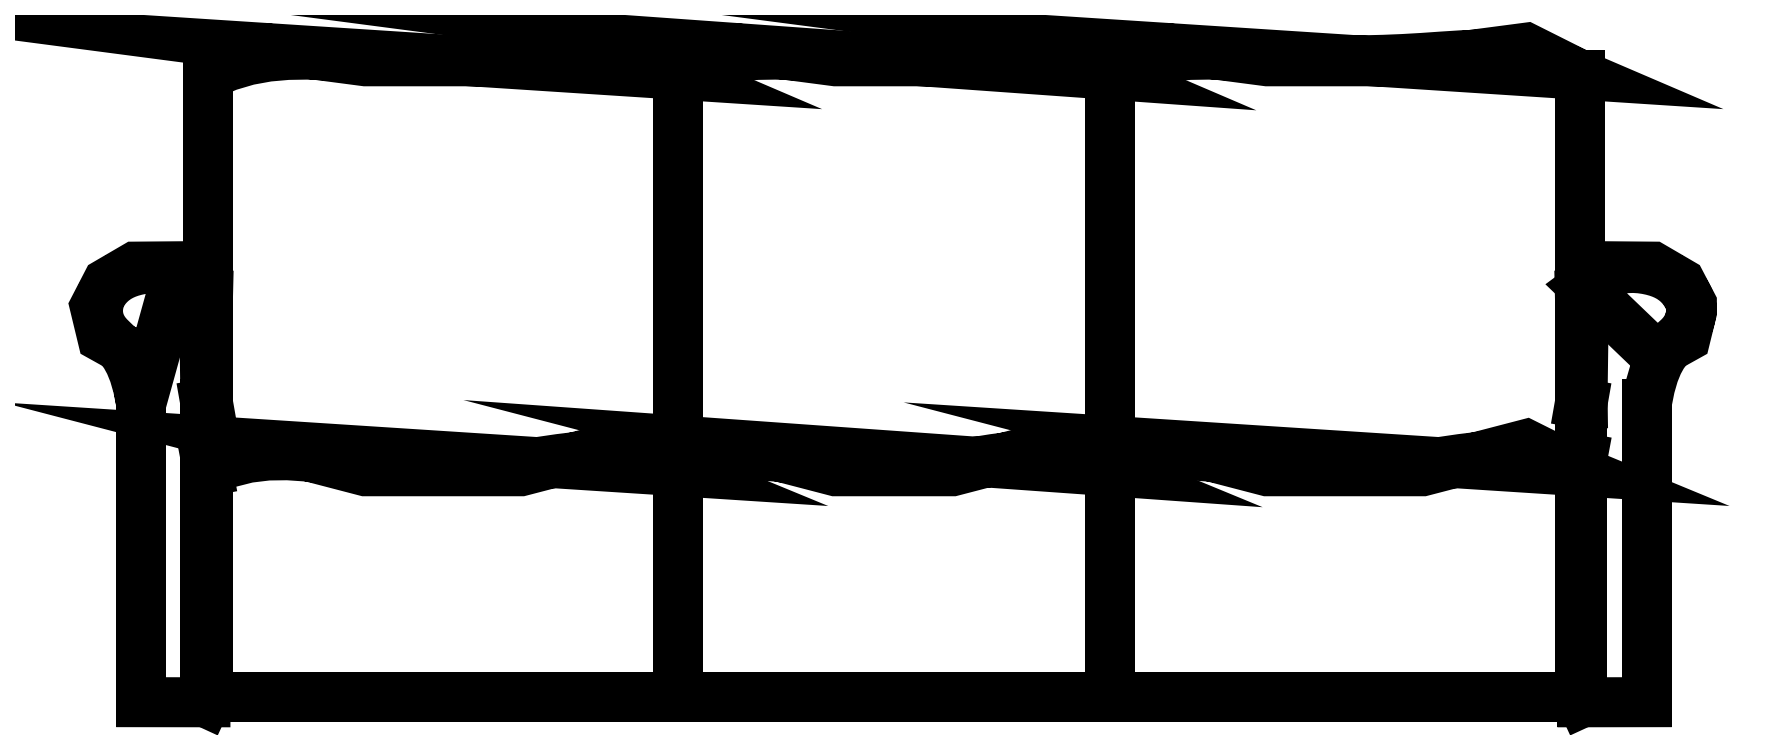
<metadata>
{"format":"dxf","ext":"dxf","renderer":"ezdxf+matplotlib","layout":"modelspace","background":"white","min_lineweight":24,"dpi":150}
</metadata>
<code>
0
SECTION
2
ENTITIES
0
LINE
8
0
10
0.9043
20
0.8272
30
0
11
0.9043
21
0.007342
31
0
0
LINE
8
0
10
0.9076
20
0
30
0
11
0.9076
21
0.3936
31
0
0
LINE
8
0
10
0.9076
20
0.3936
30
0
11
0.9043
21
0.3936
31
0
0
LINE
8
0
10
0.9924
20
0.3937
30
0
11
0.9924
21
0.0001184
31
0
0
LINE
8
0
10
0.9043
20
0.007342
30
0
11
-0.9043
21
0.007342
31
0
0
LINE
8
0
10
-0.9043
20
0.007342
30
0
11
-0.9043
21
0.8272
31
0
0
LINE
8
0
10
0.9043
20
0.5368
30
0
11
0.9076
21
0.3936
31
0
0
LINE
8
0
10
0.9098
20
0.5478
30
0
11
0.9076
21
0.3936
31
0
0
LINE
8
0
10
-0.9043
20
0.3942
30
0
11
-0.9076
21
0.3936
31
0
0
LINE
8
0
10
-0.9076
20
0.3936
30
0
11
-0.9043
21
0.3936
31
0
0
LINE
8
0
10
-0.9076
20
0.3936
30
0
11
-0.9098
21
0.5478
31
0
0
LINE
8
0
10
-0.9924
20
0.3937
30
0
11
-0.9924
21
0.0001184
31
0
0
LINE
8
0
10
-0.9924
20
0.0001184
30
0
11
-0.9076
21
0
31
0
0
LINE
8
0
10
-0.9076
20
0
30
0
11
-0.9043
21
0.007342
31
0
0
LINE
8
0
10
-0.9076
20
0
30
0
11
-0.9076
21
0.3936
31
0
0
LINE
8
0
10
-0.9076
20
0.3936
30
0
11
-0.9043
21
0.5368
31
0
0
LINE
8
0
10
-0.2844
20
0.8272
30
0
11
-0.2844
21
0.007342
31
0
0
LINE
8
0
10
0.2845
20
0.007342
30
0
11
0.2845
21
0.8272
31
0
0
LINE
8
0
10
0.9043
20
0.3942
30
0
11
0.9076
21
0.3936
31
0
0
LINE
8
0
10
0.9076
20
0.3226
30
0
11
0.9043
21
0.3046
31
0
0
LINE
8
0
10
0.9043
20
0.007342
30
0
11
0.9076
21
0
31
0
0
LINE
8
0
10
0.9076
20
0
30
0
11
0.9924
21
0.0001184
31
0
0
LINE
8
0
10
-0.9043
20
0.3046
30
0
11
-0.9076
21
0.3226
31
0
0
POLYLINE
8
0
66
     1
10
0
20
0
30
0
70
     4
75
     6
0
VERTEX
8
0
10
-0.9043
20
0.8272
30
0
70
    16
0
VERTEX
8
0
10
-0.9043
20
0.8272
30
0
70
     8
0
VERTEX
8
0
10
-0.8777
20
0.8386
30
0
70
     8
0
VERTEX
8
0
10
-0.8514
20
0.8464
30
0
70
     8
0
VERTEX
8
0
10
-0.8253
20
0.8511
30
0
70
     8
0
VERTEX
8
0
10
-0.7994
20
0.8534
30
0
70
     8
0
VERTEX
8
0
10
-0.7736
20
0.8538
30
0
70
     8
0
VERTEX
8
0
10
-0.7479
20
0.8529
30
0
70
     8
0
VERTEX
8
0
10
-0.7223
20
0.8513
30
0
70
     8
0
VERTEX
8
0
10
-0.6967
20
0.8495
30
0
70
     8
0
VERTEX
8
0
10
-0.6711
20
0.848
30
0
70
     8
0
VERTEX
8
0
10
-0.6455
20
0.847
30
0
70
     8
0
VERTEX
8
0
10
-0.6199
20
0.8463
30
0
70
     8
0
VERTEX
8
0
10
-0.5943
20
0.8461
30
0
70
     8
0
VERTEX
8
0
10
-0.5687
20
0.8463
30
0
70
     8
0
VERTEX
8
0
10
-0.5431
20
0.847
30
0
70
     8
0
VERTEX
8
0
10
-0.5175
20
0.848
30
0
70
     8
0
VERTEX
8
0
10
-0.4919
20
0.8495
30
0
70
     8
0
VERTEX
8
0
10
-0.4664
20
0.8513
30
0
70
     8
0
VERTEX
8
0
10
-0.4407
20
0.8529
30
0
70
     8
0
VERTEX
8
0
10
-0.4151
20
0.8538
30
0
70
     8
0
VERTEX
8
0
10
-0.3893
20
0.8534
30
0
70
     8
0
VERTEX
8
0
10
-0.3634
20
0.8511
30
0
70
     8
0
VERTEX
8
0
10
-0.3373
20
0.8464
30
0
70
     8
0
VERTEX
8
0
10
-0.3109
20
0.8386
30
0
70
     8
0
VERTEX
8
0
10
-0.2844
20
0.8272
30
0
70
     8
0
VERTEX
8
0
10
-0.833
20
0.8629
30
0
70
    16
0
VERTEX
8
0
10
-0.6968
20
0.845
30
0
70
    16
0
VERTEX
8
0
10
-0.4918
20
0.845
30
0
70
    16
0
VERTEX
8
0
10
-0.3556
20
0.8629
30
0
70
    16
0
VERTEX
8
0
10
-0.2844
20
0.8272
30
0
70
    16
0
SEQEND
8
0
0
POLYLINE
8
0
66
     1
10
0
20
0
30
0
70
     4
75
     6
0
VERTEX
8
0
10
-0.2844
20
0.8272
30
0
70
    16
0
VERTEX
8
0
10
-0.2844
20
0.8272
30
0
70
     8
0
VERTEX
8
0
10
-0.2579
20
0.8386
30
0
70
     8
0
VERTEX
8
0
10
-0.2317
20
0.8464
30
0
70
     8
0
VERTEX
8
0
10
-0.206
20
0.8511
30
0
70
     8
0
VERTEX
8
0
10
-0.1807
20
0.8534
30
0
70
     8
0
VERTEX
8
0
10
-0.1559
20
0.8538
30
0
70
     8
0
VERTEX
8
0
10
-0.1317
20
0.8529
30
0
70
     8
0
VERTEX
8
0
10
-0.1082
20
0.8513
30
0
70
     8
0
VERTEX
8
0
10
-0.08545
20
0.8495
30
0
70
     8
0
VERTEX
8
0
10
-0.0634
20
0.848
30
0
70
     8
0
VERTEX
8
0
10
-0.04194
20
0.847
30
0
70
     8
0
VERTEX
8
0
10
-0.02087
20
0.8463
30
0
70
     8
0
VERTEX
8
0
10
-1e-16
20
0.8461
30
0
70
     8
0
VERTEX
8
0
10
0.02087
20
0.8463
30
0
70
     8
0
VERTEX
8
0
10
0.04194
20
0.847
30
0
70
     8
0
VERTEX
8
0
10
0.0634
20
0.848
30
0
70
     8
0
VERTEX
8
0
10
0.08545
20
0.8495
30
0
70
     8
0
VERTEX
8
0
10
0.1082
20
0.8513
30
0
70
     8
0
VERTEX
8
0
10
0.1318
20
0.8529
30
0
70
     8
0
VERTEX
8
0
10
0.1559
20
0.8538
30
0
70
     8
0
VERTEX
8
0
10
0.1807
20
0.8534
30
0
70
     8
0
VERTEX
8
0
10
0.206
20
0.8511
30
0
70
     8
0
VERTEX
8
0
10
0.2318
20
0.8464
30
0
70
     8
0
VERTEX
8
0
10
0.258
20
0.8386
30
0
70
     8
0
VERTEX
8
0
10
0.2845
20
0.8272
30
0
70
     8
0
VERTEX
8
0
10
-0.2133
20
0.8629
30
0
70
    16
0
VERTEX
8
0
10
-0.07709
20
0.845
30
0
70
    16
0
VERTEX
8
0
10
0.07709
20
0.845
30
0
70
    16
0
VERTEX
8
0
10
0.2133
20
0.8629
30
0
70
    16
0
VERTEX
8
0
10
0.2845
20
0.8272
30
0
70
    16
0
SEQEND
8
0
0
POLYLINE
8
0
66
     1
10
0
20
0
30
0
70
     4
75
     6
0
VERTEX
8
0
10
0.2845
20
0.8272
30
0
70
    16
0
VERTEX
8
0
10
0.2845
20
0.8272
30
0
70
     8
0
VERTEX
8
0
10
0.3111
20
0.8386
30
0
70
     8
0
VERTEX
8
0
10
0.3373
20
0.8464
30
0
70
     8
0
VERTEX
8
0
10
0.3634
20
0.8511
30
0
70
     8
0
VERTEX
8
0
10
0.3893
20
0.8534
30
0
70
     8
0
VERTEX
8
0
10
0.4151
20
0.8538
30
0
70
     8
0
VERTEX
8
0
10
0.4408
20
0.8529
30
0
70
     8
0
VERTEX
8
0
10
0.4664
20
0.8513
30
0
70
     8
0
VERTEX
8
0
10
0.492
20
0.8495
30
0
70
     8
0
VERTEX
8
0
10
0.5176
20
0.848
30
0
70
     8
0
VERTEX
8
0
10
0.5432
20
0.847
30
0
70
     8
0
VERTEX
8
0
10
0.5688
20
0.8463
30
0
70
     8
0
VERTEX
8
0
10
0.5944
20
0.8461
30
0
70
     8
0
VERTEX
8
0
10
0.62
20
0.8463
30
0
70
     8
0
VERTEX
8
0
10
0.6456
20
0.847
30
0
70
     8
0
VERTEX
8
0
10
0.6712
20
0.848
30
0
70
     8
0
VERTEX
8
0
10
0.6968
20
0.8495
30
0
70
     8
0
VERTEX
8
0
10
0.7224
20
0.8513
30
0
70
     8
0
VERTEX
8
0
10
0.748
20
0.8529
30
0
70
     8
0
VERTEX
8
0
10
0.7737
20
0.8538
30
0
70
     8
0
VERTEX
8
0
10
0.7995
20
0.8534
30
0
70
     8
0
VERTEX
8
0
10
0.8254
20
0.8511
30
0
70
     8
0
VERTEX
8
0
10
0.8515
20
0.8464
30
0
70
     8
0
VERTEX
8
0
10
0.8778
20
0.8386
30
0
70
     8
0
VERTEX
8
0
10
0.9043
20
0.8272
30
0
70
     8
0
VERTEX
8
0
10
0.3556
20
0.8629
30
0
70
    16
0
VERTEX
8
0
10
0.492
20
0.845
30
0
70
    16
0
VERTEX
8
0
10
0.6968
20
0.845
30
0
70
    16
0
VERTEX
8
0
10
0.8332
20
0.8629
30
0
70
    16
0
VERTEX
8
0
10
0.9043
20
0.8272
30
0
70
    16
0
SEQEND
8
0
0
POLYLINE
8
0
66
     1
10
0
20
0
30
0
70
     4
75
     6
0
VERTEX
8
0
10
-0.9043
20
0.3046
30
0
70
    16
0
VERTEX
8
0
10
-0.9043
20
0.3046
30
0
70
     8
0
VERTEX
8
0
10
-0.8777
20
0.3155
30
0
70
     8
0
VERTEX
8
0
10
-0.8514
20
0.3222
30
0
70
     8
0
VERTEX
8
0
10
-0.8253
20
0.3253
30
0
70
     8
0
VERTEX
8
0
10
-0.7994
20
0.3257
30
0
70
     8
0
VERTEX
8
0
10
-0.7736
20
0.3239
30
0
70
     8
0
VERTEX
8
0
10
-0.7479
20
0.3208
30
0
70
     8
0
VERTEX
8
0
10
-0.7223
20
0.3171
30
0
70
     8
0
VERTEX
8
0
10
-0.6967
20
0.3134
30
0
70
     8
0
VERTEX
8
0
10
-0.6711
20
0.3105
30
0
70
     8
0
VERTEX
8
0
10
-0.6455
20
0.3084
30
0
70
     8
0
VERTEX
8
0
10
-0.6199
20
0.3072
30
0
70
     8
0
VERTEX
8
0
10
-0.5943
20
0.3068
30
0
70
     8
0
VERTEX
8
0
10
-0.5687
20
0.3072
30
0
70
     8
0
VERTEX
8
0
10
-0.5431
20
0.3084
30
0
70
     8
0
VERTEX
8
0
10
-0.5175
20
0.3105
30
0
70
     8
0
VERTEX
8
0
10
-0.4919
20
0.3134
30
0
70
     8
0
VERTEX
8
0
10
-0.4664
20
0.3171
30
0
70
     8
0
VERTEX
8
0
10
-0.4407
20
0.3208
30
0
70
     8
0
VERTEX
8
0
10
-0.4151
20
0.3239
30
0
70
     8
0
VERTEX
8
0
10
-0.3893
20
0.3257
30
0
70
     8
0
VERTEX
8
0
10
-0.3634
20
0.3253
30
0
70
     8
0
VERTEX
8
0
10
-0.3373
20
0.3222
30
0
70
     8
0
VERTEX
8
0
10
-0.3109
20
0.3155
30
0
70
     8
0
VERTEX
8
0
10
-0.2844
20
0.3046
30
0
70
     8
0
VERTEX
8
0
10
-0.833
20
0.3401
30
0
70
    16
0
VERTEX
8
0
10
-0.6968
20
0.3046
30
0
70
    16
0
VERTEX
8
0
10
-0.4918
20
0.3046
30
0
70
    16
0
VERTEX
8
0
10
-0.3556
20
0.3401
30
0
70
    16
0
VERTEX
8
0
10
-0.2844
20
0.3046
30
0
70
    16
0
SEQEND
8
0
0
POLYLINE
8
0
66
     1
10
0
20
0
30
0
70
     4
75
     6
0
VERTEX
8
0
10
-0.2844
20
0.3046
30
0
70
    16
0
VERTEX
8
0
10
-0.2844
20
0.3046
30
0
70
     8
0
VERTEX
8
0
10
-0.2579
20
0.3155
30
0
70
     8
0
VERTEX
8
0
10
-0.2317
20
0.3222
30
0
70
     8
0
VERTEX
8
0
10
-0.206
20
0.3253
30
0
70
     8
0
VERTEX
8
0
10
-0.1807
20
0.3257
30
0
70
     8
0
VERTEX
8
0
10
-0.1559
20
0.3239
30
0
70
     8
0
VERTEX
8
0
10
-0.1317
20
0.3208
30
0
70
     8
0
VERTEX
8
0
10
-0.1082
20
0.3171
30
0
70
     8
0
VERTEX
8
0
10
-0.08545
20
0.3134
30
0
70
     8
0
VERTEX
8
0
10
-0.0634
20
0.3105
30
0
70
     8
0
VERTEX
8
0
10
-0.04194
20
0.3084
30
0
70
     8
0
VERTEX
8
0
10
-0.02087
20
0.3072
30
0
70
     8
0
VERTEX
8
0
10
-1e-16
20
0.3068
30
0
70
     8
0
VERTEX
8
0
10
0.02087
20
0.3072
30
0
70
     8
0
VERTEX
8
0
10
0.04194
20
0.3084
30
0
70
     8
0
VERTEX
8
0
10
0.0634
20
0.3105
30
0
70
     8
0
VERTEX
8
0
10
0.08545
20
0.3134
30
0
70
     8
0
VERTEX
8
0
10
0.1082
20
0.3171
30
0
70
     8
0
VERTEX
8
0
10
0.1318
20
0.3208
30
0
70
     8
0
VERTEX
8
0
10
0.1559
20
0.3239
30
0
70
     8
0
VERTEX
8
0
10
0.1807
20
0.3257
30
0
70
     8
0
VERTEX
8
0
10
0.206
20
0.3253
30
0
70
     8
0
VERTEX
8
0
10
0.2318
20
0.3222
30
0
70
     8
0
VERTEX
8
0
10
0.258
20
0.3155
30
0
70
     8
0
VERTEX
8
0
10
0.2845
20
0.3046
30
0
70
     8
0
VERTEX
8
0
10
-0.2133
20
0.3401
30
0
70
    16
0
VERTEX
8
0
10
-0.07709
20
0.3046
30
0
70
    16
0
VERTEX
8
0
10
0.07709
20
0.3046
30
0
70
    16
0
VERTEX
8
0
10
0.2133
20
0.3401
30
0
70
    16
0
VERTEX
8
0
10
0.2845
20
0.3046
30
0
70
    16
0
SEQEND
8
0
0
POLYLINE
8
0
66
     1
10
0
20
0
30
0
70
     4
75
     6
0
VERTEX
8
0
10
0.2845
20
0.3046
30
0
70
    16
0
VERTEX
8
0
10
0.2845
20
0.3046
30
0
70
     8
0
VERTEX
8
0
10
0.3111
20
0.3155
30
0
70
     8
0
VERTEX
8
0
10
0.3373
20
0.3222
30
0
70
     8
0
VERTEX
8
0
10
0.3634
20
0.3253
30
0
70
     8
0
VERTEX
8
0
10
0.3893
20
0.3257
30
0
70
     8
0
VERTEX
8
0
10
0.4151
20
0.3239
30
0
70
     8
0
VERTEX
8
0
10
0.4408
20
0.3208
30
0
70
     8
0
VERTEX
8
0
10
0.4664
20
0.3171
30
0
70
     8
0
VERTEX
8
0
10
0.492
20
0.3134
30
0
70
     8
0
VERTEX
8
0
10
0.5176
20
0.3105
30
0
70
     8
0
VERTEX
8
0
10
0.5432
20
0.3084
30
0
70
     8
0
VERTEX
8
0
10
0.5688
20
0.3072
30
0
70
     8
0
VERTEX
8
0
10
0.5944
20
0.3068
30
0
70
     8
0
VERTEX
8
0
10
0.62
20
0.3072
30
0
70
     8
0
VERTEX
8
0
10
0.6456
20
0.3084
30
0
70
     8
0
VERTEX
8
0
10
0.6712
20
0.3105
30
0
70
     8
0
VERTEX
8
0
10
0.6968
20
0.3134
30
0
70
     8
0
VERTEX
8
0
10
0.7224
20
0.3171
30
0
70
     8
0
VERTEX
8
0
10
0.748
20
0.3208
30
0
70
     8
0
VERTEX
8
0
10
0.7737
20
0.3239
30
0
70
     8
0
VERTEX
8
0
10
0.7995
20
0.3257
30
0
70
     8
0
VERTEX
8
0
10
0.8254
20
0.3253
30
0
70
     8
0
VERTEX
8
0
10
0.8515
20
0.3222
30
0
70
     8
0
VERTEX
8
0
10
0.8778
20
0.3155
30
0
70
     8
0
VERTEX
8
0
10
0.9043
20
0.3046
30
0
70
     8
0
VERTEX
8
0
10
0.3556
20
0.3401
30
0
70
    16
0
VERTEX
8
0
10
0.492
20
0.3046
30
0
70
    16
0
VERTEX
8
0
10
0.6968
20
0.3046
30
0
70
    16
0
VERTEX
8
0
10
0.8332
20
0.3401
30
0
70
    16
0
VERTEX
8
0
10
0.9043
20
0.3046
30
0
70
    16
0
SEQEND
8
0
0
POLYLINE
8
0
66
     1
10
0
20
0
30
0
70
     4
75
     6
0
VERTEX
8
0
10
-0.9098
20
0.5478
30
0
70
    16
0
VERTEX
8
0
10
-0.9098
20
0.5478
30
0
70
     8
0
VERTEX
8
0
10
-0.9217
20
0.5567
30
0
70
     8
0
VERTEX
8
0
10
-0.9333
20
0.5633
30
0
70
     8
0
VERTEX
8
0
10
-0.9445
20
0.5679
30
0
70
     8
0
VERTEX
8
0
10
-0.9552
20
0.5708
30
0
70
     8
0
VERTEX
8
0
10
-0.9654
20
0.5723
30
0
70
     8
0
VERTEX
8
0
10
-0.9749
20
0.5726
30
0
70
     8
0
VERTEX
8
0
10
-0.9838
20
0.572
30
0
70
     8
0
VERTEX
8
0
10
-0.992
20
0.5708
30
0
70
     8
0
VERTEX
8
0
10
-0.9994
20
0.5693
30
0
70
     8
0
VERTEX
8
0
10
-1.006
20
0.5674
30
0
70
     8
0
VERTEX
8
0
10
-1.012
20
0.5652
30
0
70
     8
0
VERTEX
8
0
10
-1.017
20
0.5628
30
0
70
     8
0
VERTEX
8
0
10
-1.022
20
0.5602
30
0
70
     8
0
VERTEX
8
0
10
-1.027
20
0.5574
30
0
70
     8
0
VERTEX
8
0
10
-1.03
20
0.5543
30
0
70
     8
0
VERTEX
8
0
10
-1.034
20
0.5511
30
0
70
     8
0
VERTEX
8
0
10
-1.037
20
0.5477
30
0
70
     8
0
VERTEX
8
0
10
-1.04
20
0.5442
30
0
70
     8
0
VERTEX
8
0
10
-1.042
20
0.5406
30
0
70
     8
0
VERTEX
8
0
10
-1.045
20
0.5368
30
0
70
     8
0
VERTEX
8
0
10
-1.046
20
0.5329
30
0
70
     8
0
VERTEX
8
0
10
-1.048
20
0.5288
30
0
70
     8
0
VERTEX
8
0
10
-1.049
20
0.5245
30
0
70
     8
0
VERTEX
8
0
10
-1.049
20
0.5201
30
0
70
     8
0
VERTEX
8
0
10
-1.049
20
0.5156
30
0
70
     8
0
VERTEX
8
0
10
-1.049
20
0.511
30
0
70
     8
0
VERTEX
8
0
10
-1.048
20
0.5062
30
0
70
     8
0
VERTEX
8
0
10
-1.047
20
0.5014
30
0
70
     8
0
VERTEX
8
0
10
-1.045
20
0.4966
30
0
70
     8
0
VERTEX
8
0
10
-1.042
20
0.4918
30
0
70
     8
0
VERTEX
8
0
10
-1.039
20
0.487
30
0
70
     8
0
VERTEX
8
0
10
-1.035
20
0.4823
30
0
70
     8
0
VERTEX
8
0
10
-1.03
20
0.4776
30
0
70
     8
0
VERTEX
8
0
10
-1.025
20
0.4723
30
0
70
     8
0
VERTEX
8
0
10
-1.019
20
0.4659
30
0
70
     8
0
VERTEX
8
0
10
-1.013
20
0.4576
30
0
70
     8
0
VERTEX
8
0
10
-1.007
20
0.4469
30
0
70
     8
0
VERTEX
8
0
10
-1.002
20
0.4331
30
0
70
     8
0
VERTEX
8
0
10
-0.9967
20
0.4156
30
0
70
     8
0
VERTEX
8
0
10
-0.9924
20
0.3937
30
0
70
     8
0
VERTEX
8
0
10
-0.9421
20
0.5748
30
0
70
    16
0
VERTEX
8
0
10
-1
20
0.5743
30
0
70
    16
0
VERTEX
8
0
10
-1.037
20
0.5526
30
0
70
    16
0
VERTEX
8
0
10
-1.053
20
0.5217
30
0
70
    16
0
VERTEX
8
0
10
-1.044
20
0.4812
30
0
70
    16
0
VERTEX
8
0
10
-1.003
20
0.4585
30
0
70
    16
0
VERTEX
8
0
10
-0.9924
20
0.3937
30
0
70
    16
0
SEQEND
8
0
0
POLYLINE
8
0
66
     1
10
0
20
0
30
0
70
     4
75
     6
0
VERTEX
8
0
10
0.9924
20
0.3937
30
0
70
    16
0
VERTEX
8
0
10
0.9924
20
0.3937
30
0
70
     8
0
VERTEX
8
0
10
0.9967
20
0.4156
30
0
70
     8
0
VERTEX
8
0
10
1.002
20
0.4331
30
0
70
     8
0
VERTEX
8
0
10
1.007
20
0.4469
30
0
70
     8
0
VERTEX
8
0
10
1.013
20
0.4575
30
0
70
     8
0
VERTEX
8
0
10
1.019
20
0.4656
30
0
70
     8
0
VERTEX
8
0
10
1.025
20
0.4718
30
0
70
     8
0
VERTEX
8
0
10
1.03
20
0.4768
30
0
70
     8
0
VERTEX
8
0
10
1.035
20
0.4811
30
0
70
     8
0
VERTEX
8
0
10
1.039
20
0.4853
30
0
70
     8
0
VERTEX
8
0
10
1.042
20
0.4894
30
0
70
     8
0
VERTEX
8
0
10
1.045
20
0.4935
30
0
70
     8
0
VERTEX
8
0
10
1.047
20
0.4974
30
0
70
     8
0
VERTEX
8
0
10
1.048
20
0.5011
30
0
70
     8
0
VERTEX
8
0
10
1.049
20
0.5046
30
0
70
     8
0
VERTEX
8
0
10
1.05
20
0.5078
30
0
70
     8
0
VERTEX
8
0
10
1.051
20
0.5107
30
0
70
     8
0
VERTEX
8
0
10
1.051
20
0.5133
30
0
70
     8
0
VERTEX
8
0
10
1.051
20
0.5156
30
0
70
     8
0
VERTEX
8
0
10
1.051
20
0.5177
30
0
70
     8
0
VERTEX
8
0
10
1.051
20
0.5197
30
0
70
     8
0
VERTEX
8
0
10
1.051
20
0.5217
30
0
70
     8
0
VERTEX
8
0
10
1.051
20
0.5236
30
0
70
     8
0
VERTEX
8
0
10
1.05
20
0.5257
30
0
70
     8
0
VERTEX
8
0
10
1.049
20
0.528
30
0
70
     8
0
VERTEX
8
0
10
1.048
20
0.5305
30
0
70
     8
0
VERTEX
8
0
10
1.047
20
0.5332
30
0
70
     8
0
VERTEX
8
0
10
1.046
20
0.5361
30
0
70
     8
0
VERTEX
8
0
10
1.044
20
0.5391
30
0
70
     8
0
VERTEX
8
0
10
1.042
20
0.5422
30
0
70
     8
0
VERTEX
8
0
10
1.039
20
0.5454
30
0
70
     8
0
VERTEX
8
0
10
1.037
20
0.5486
30
0
70
     8
0
VERTEX
8
0
10
1.034
20
0.5517
30
0
70
     8
0
VERTEX
8
0
10
1.03
20
0.5547
30
0
70
     8
0
VERTEX
8
0
10
1.026
20
0.5576
30
0
70
     8
0
VERTEX
8
0
10
1.022
20
0.5603
30
0
70
     8
0
VERTEX
8
0
10
1.017
20
0.5629
30
0
70
     8
0
VERTEX
8
0
10
1.012
20
0.5653
30
0
70
     8
0
VERTEX
8
0
10
1.006
20
0.5674
30
0
70
     8
0
VERTEX
8
0
10
0.9994
20
0.5693
30
0
70
     8
0
VERTEX
8
0
10
0.992
20
0.5708
30
0
70
     8
0
VERTEX
8
0
10
0.9839
20
0.572
30
0
70
     8
0
VERTEX
8
0
10
0.975
20
0.5726
30
0
70
     8
0
VERTEX
8
0
10
0.9655
20
0.5723
30
0
70
     8
0
VERTEX
8
0
10
0.9553
20
0.5708
30
0
70
     8
0
VERTEX
8
0
10
0.9446
20
0.5679
30
0
70
     8
0
VERTEX
8
0
10
0.9334
20
0.5633
30
0
70
     8
0
VERTEX
8
0
10
0.9218
20
0.5567
30
0
70
     8
0
VERTEX
8
0
10
0.9098
20
0.5478
30
0
70
     8
0
VERTEX
8
0
10
1.003
20
0.4585
30
0
70
    16
0
VERTEX
8
0
10
1.044
20
0.4812
30
0
70
    16
0
VERTEX
8
0
10
1.052
20
0.5145
30
0
70
    16
0
VERTEX
8
0
10
1.052
20
0.5252
30
0
70
    16
0
VERTEX
8
0
10
1.037
20
0.5526
30
0
70
    16
0
VERTEX
8
0
10
1
20
0.5743
30
0
70
    16
0
VERTEX
8
0
10
0.9423
20
0.5748
30
0
70
    16
0
VERTEX
8
0
10
0.9098
20
0.5478
30
0
70
    16
0
SEQEND
8
0
0
POLYLINE
8
_KTI_CONTROL
10
0
20
0
30
0
66
     1
70
     8
0
VERTEX
8
_KTI_CONTROL
10
0
20
0
30
0
70
    32
0
VERTEX
8
_KTI_CONTROL
10
0
20
0
30
0
70
    32
0
SEQEND
8
_KTI_CONTROL
0
POLYLINE
8
_KTI_CONTROL
10
0
20
0
30
0
66
     1
70
     8
0
VERTEX
8
_KTI_CONTROL
10
0
20
0
30
0
70
    32
0
VERTEX
8
_KTI_CONTROL
10
0
20
0
30
0
70
    32
0
SEQEND
8
_KTI_CONTROL
0
ENDSEC
0
EOF

</code>
